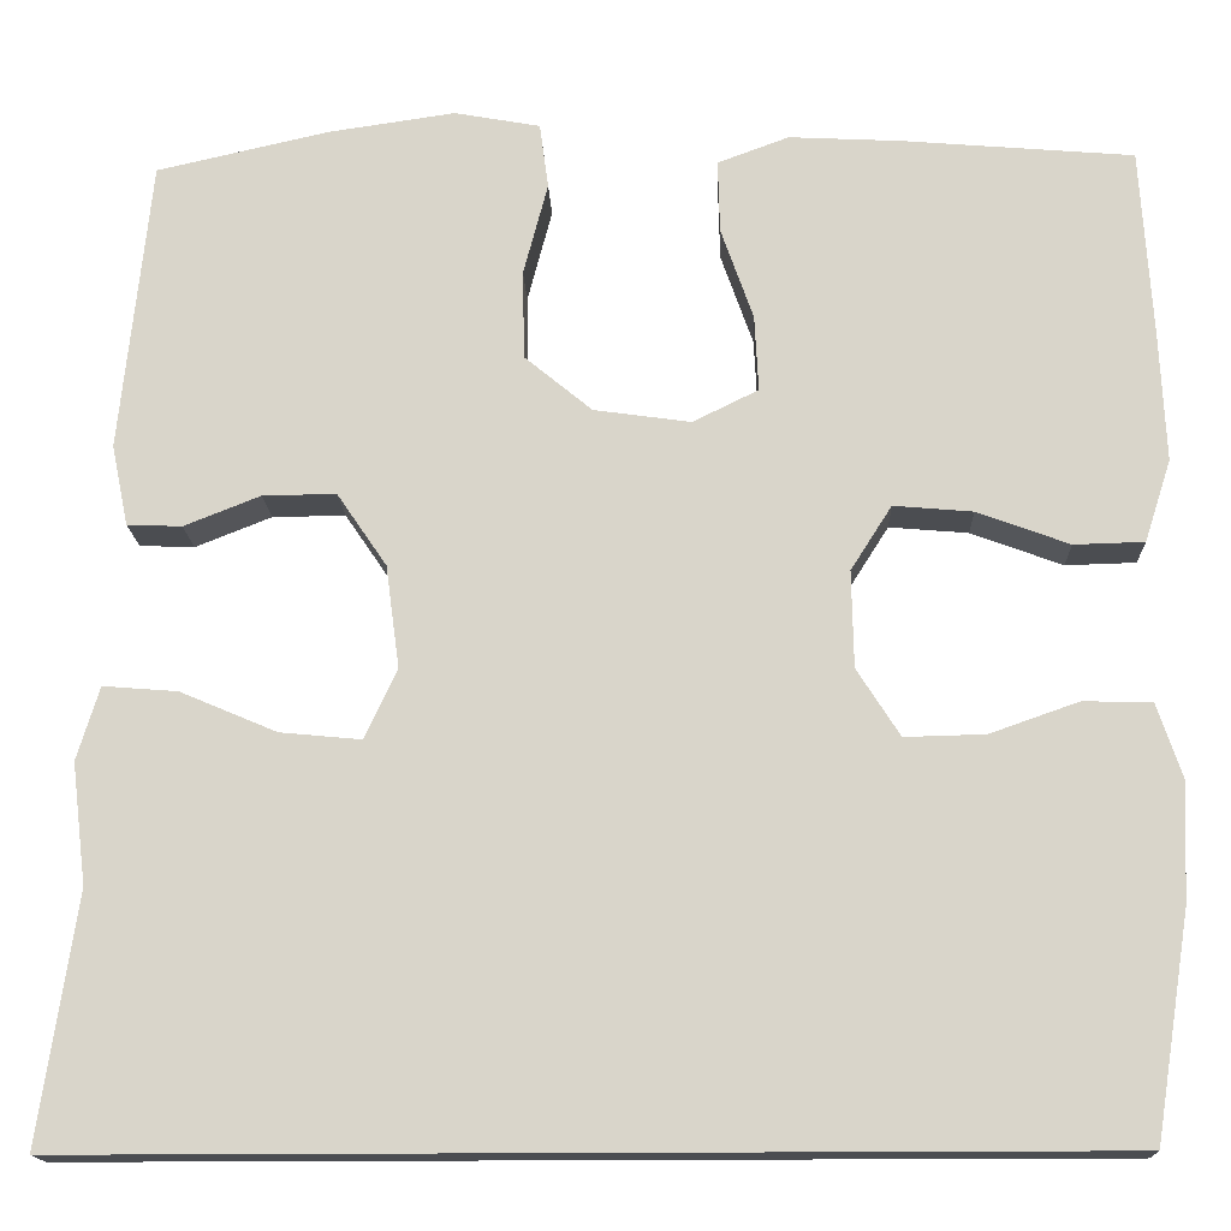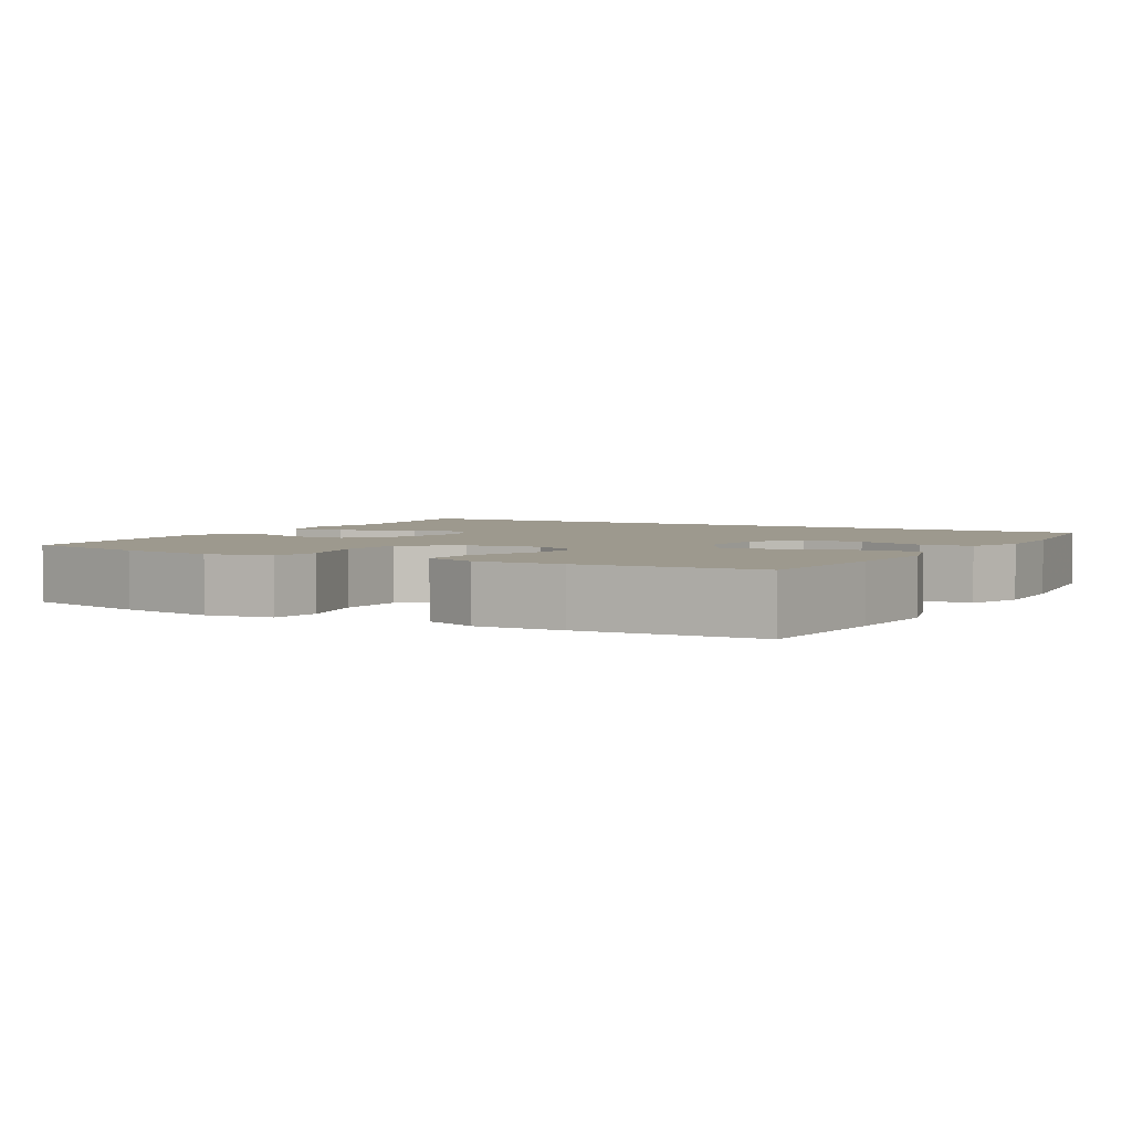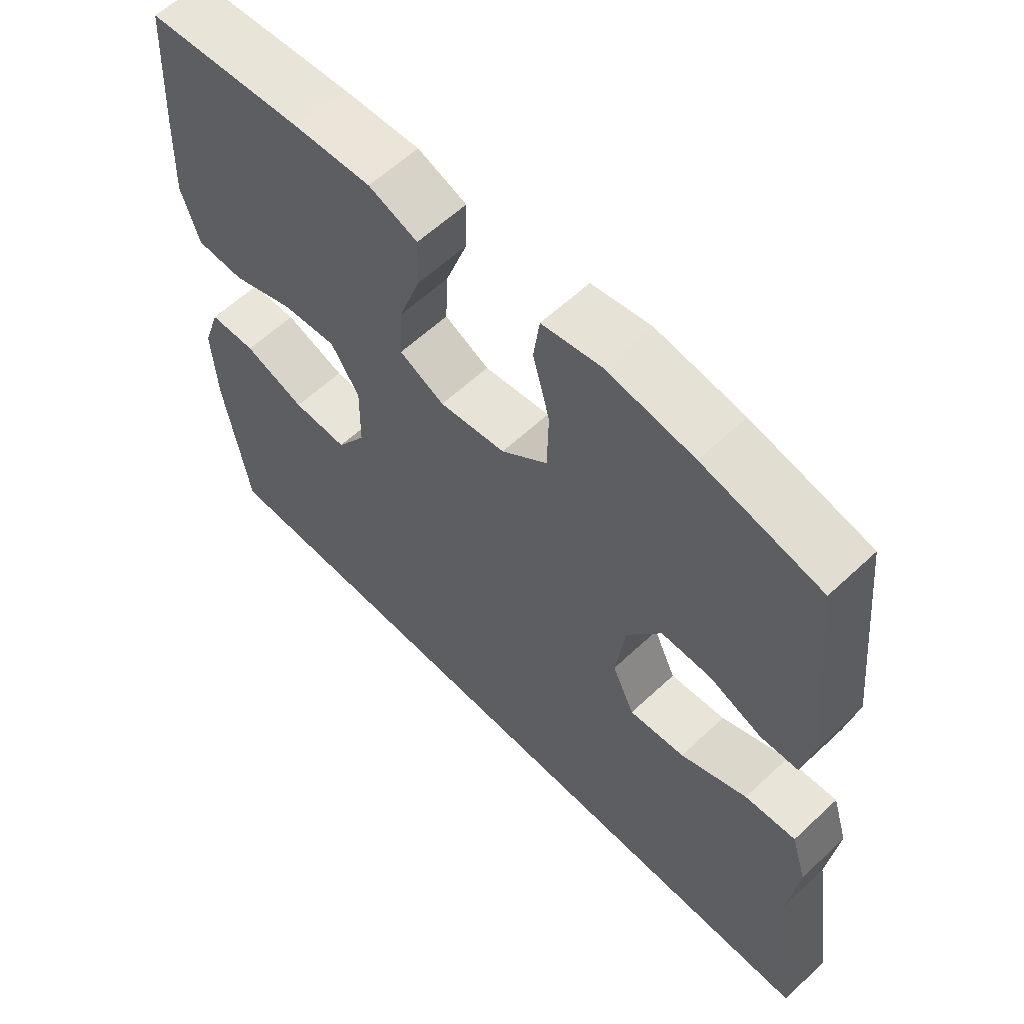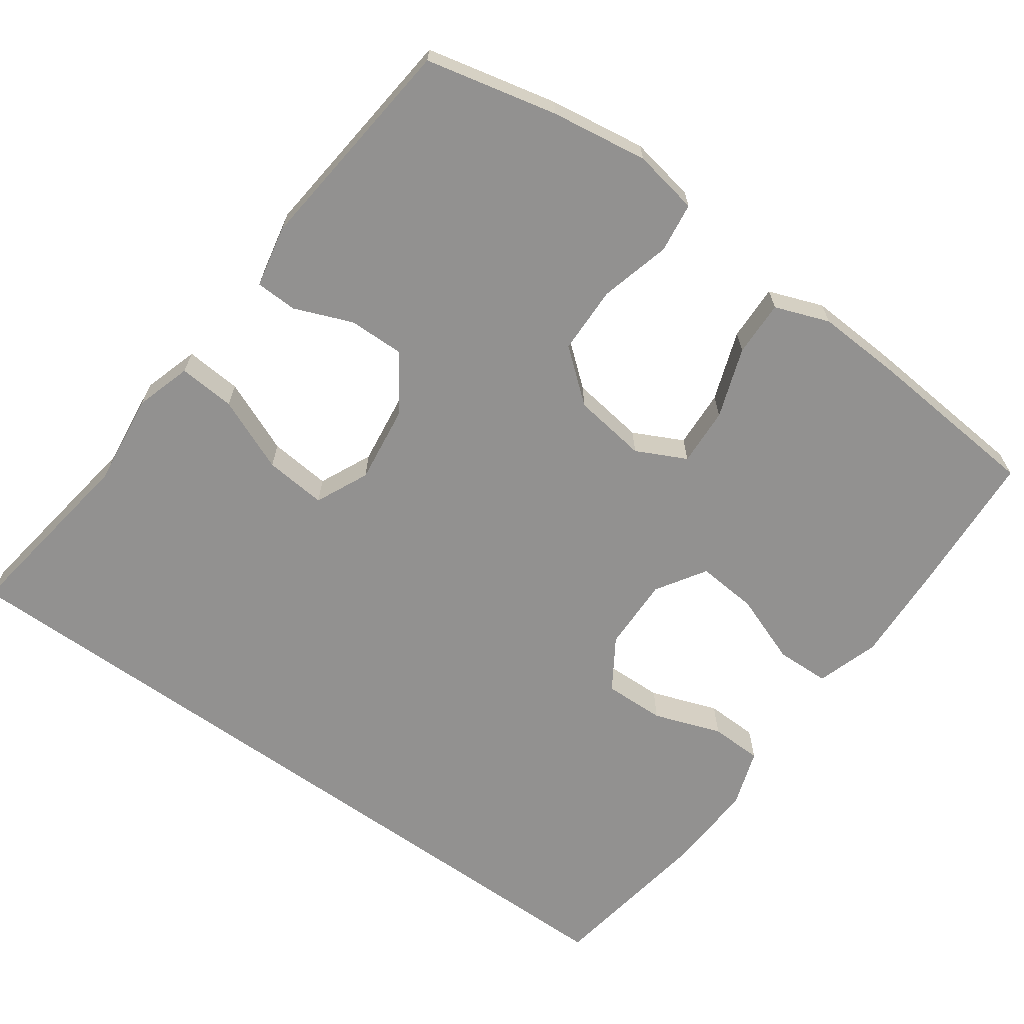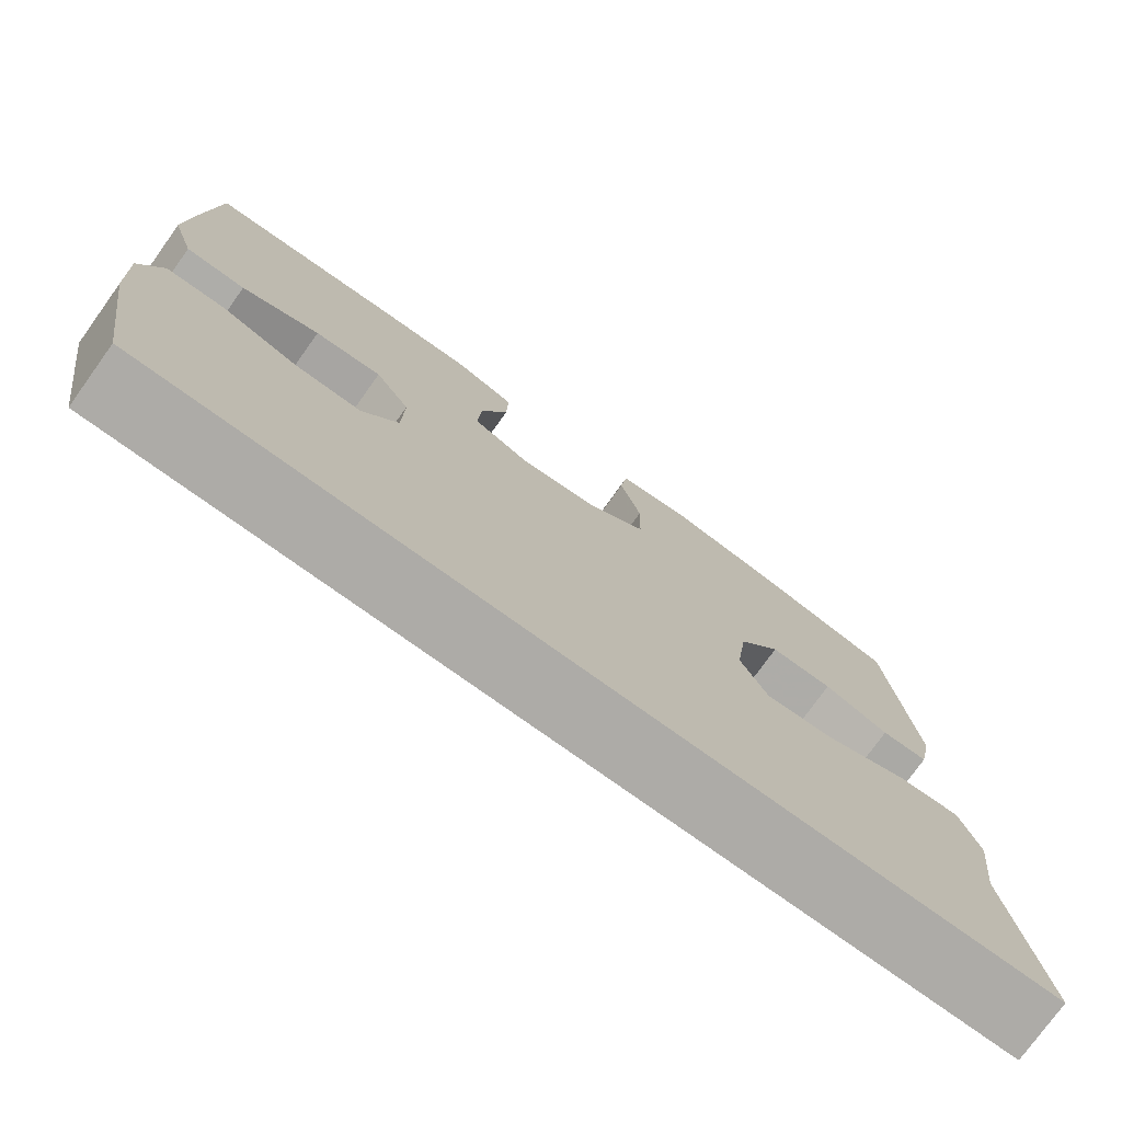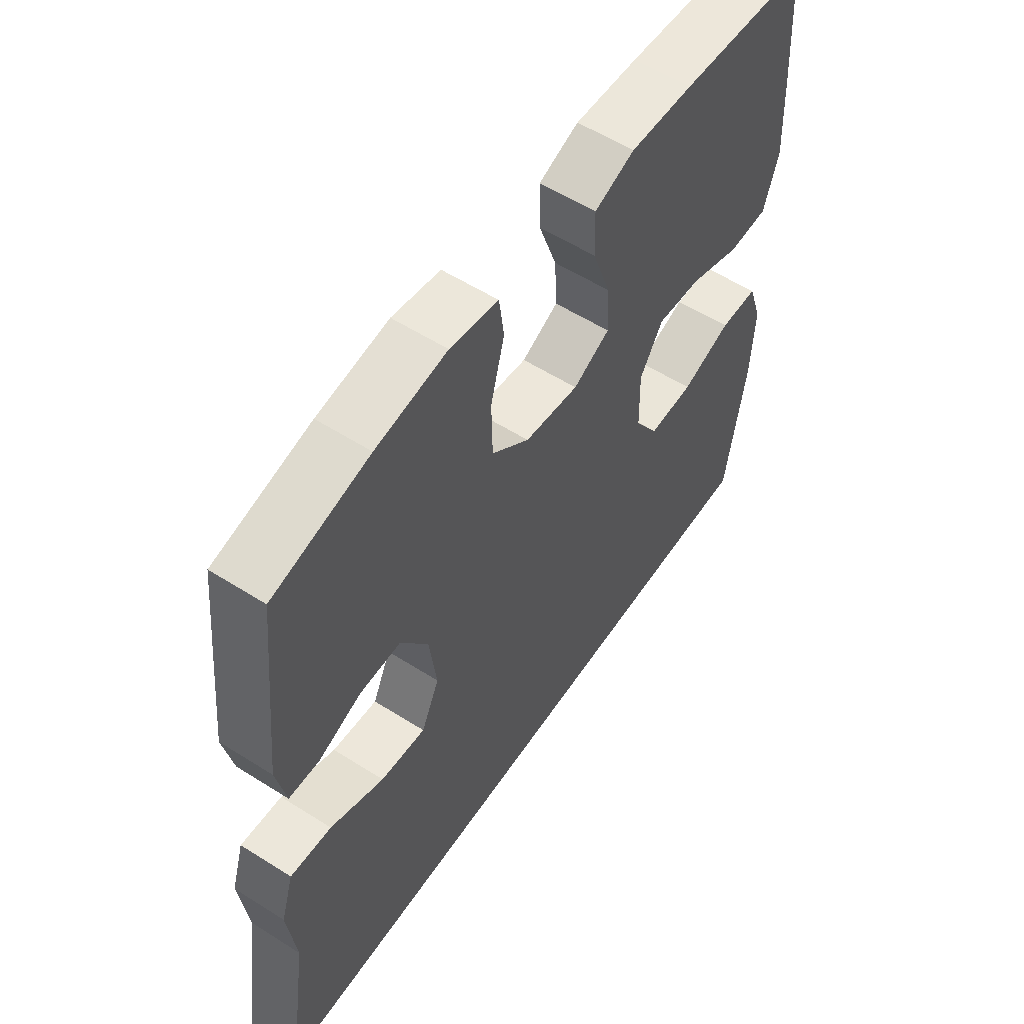
<metadata>
{"format":"obj","ext":"obj","renderer":"f3d","projection":"perspective","resolution":1024,"background":"white","views":[{"elev":-15.9,"azim":2.1,"up":"+Z"},{"elev":3.3,"azim":30.9,"up":"+Y"},{"elev":60.0,"azim":-133.8,"up":"+Z"},{"elev":-66.1,"azim":-35.5,"up":"+Y"},{"elev":-76.4,"azim":144.3,"up":"+Z"},{"elev":56.8,"azim":-56.5,"up":"+Z"}]}
</metadata>
<code>
v -0.5 0.07 0.5
v -0.324 0.07 0.54
v -0.194 0.07 0.559
v -0.106 0.07 0.543
v -0.097 0.07 0.476
v -0.122 0.07 0.381
v -0.12 0.07 0.29
v -0.051 0.07 0.233
v 0.048 0.07 0.219
v 0.115 0.07 0.252
v 0.111 0.07 0.33
v 0.078 0.07 0.424
v 0.076 0.07 0.499
v 0.149 0.07 0.526
v 0.264 0.07 0.52
v 0.5 0.07 0.5
v 0.512 0.07 0.305
v 0.518 0.07 0.173
v 0.491 0.07 0.089
v 0.419 0.07 0.087
v 0.325 0.07 0.122
v 0.244 0.07 0.129
v 0.202 0.07 0.063
v 0.204 0.07 -0.036
v 0.248 0.07 -0.105
v 0.33 0.07 -0.103
v 0.421 0.07 -0.071
v 0.491 0.07 -0.073
v 0.517 0.07 -0.151
v 0.511 0.07 -0.272
v 0.475 0.07 -0.5
v -0.577 0.07 -0.5
v -0.539 0.07 -0.246
v -0.554 0.07 -0.122
v -0.531 0.07 -0.047
v -0.455 0.07 -0.053
v -0.356 0.07 -0.095
v -0.273 0.07 -0.103
v -0.24 0.07 -0.032
v -0.254 0.07 0.073
v -0.305 0.07 0.148
v -0.38 0.07 0.147
v -0.458 0.07 0.116
v -0.514 0.07 0.118
v -0.531 0.07 0.201
v -0.5 0 0.5
v -0.324 0 0.54
v -0.194 0 0.559
v -0.106 0 0.543
v -0.097 0 0.476
v -0.122 0 0.381
v -0.12 0 0.29
v -0.051 0 0.233
v 0.048 0 0.219
v 0.115 0 0.252
v 0.111 0 0.33
v 0.078 0 0.424
v 0.076 0 0.499
v 0.149 0 0.526
v 0.264 0 0.52
v 0.5 0 0.5
v 0.512 0 0.305
v 0.518 0 0.173
v 0.491 0 0.089
v 0.419 0 0.087
v 0.325 0 0.122
v 0.244 0 0.129
v 0.202 0 0.063
v 0.204 0 -0.036
v 0.248 0 -0.105
v 0.33 0 -0.103
v 0.421 0 -0.071
v 0.491 0 -0.073
v 0.517 0 -0.151
v 0.511 0 -0.272
v 0.475 0 -0.5
v -0.577 0 -0.5
v -0.539 0 -0.246
v -0.554 0 -0.122
v -0.531 0 -0.047
v -0.455 0 -0.053
v -0.356 0 -0.095
v -0.273 0 -0.103
v -0.24 0 -0.032
v -0.254 0 0.073
v -0.305 0 0.148
v -0.38 0 0.147
v -0.458 0 0.116
v -0.514 0 0.118
v -0.531 0 0.201
f 42 43 44 45
f 41 42 45 1
f 40 41 1 2
f 34 35 36 37
f 33 34 37 38
f 32 33 38
f 31 32 38
f 30 31 38 39
f 26 27 28 29
f 25 26 29 30
f 18 19 20 21
f 18 21 22
f 17 18 22
f 16 17 22
f 15 16 22
f 14 15 22 23
f 11 12 13 14
f 10 11 14 23
f 3 4 5 6
f 40 2 3 6
f 40 6 7
f 25 30 39 40
f 24 25 40 7
f 9 10 23 24
f 8 9 24
f 7 8 24
f 90 89 88 87
f 46 90 87 86
f 47 46 86 85
f 82 81 80 79
f 83 82 79 78
f 83 78 77
f 83 77 76
f 84 83 76 75
f 74 73 72 71
f 75 74 71 70
f 66 65 64 63
f 67 66 63
f 67 63 62
f 67 62 61
f 67 61 60
f 68 67 60 59
f 59 58 57 56
f 68 59 56 55
f 51 50 49 48
f 51 48 47 85
f 52 51 85
f 85 84 75 70
f 52 85 70 69
f 69 68 55 54
f 69 54 53
f 69 53 52
f 1 46 47 2
f 2 47 48 3
f 3 48 49 4
f 4 49 50 5
f 5 50 51 6
f 6 51 52 7
f 7 52 53 8
f 8 53 54 9
f 9 54 55 10
f 10 55 56 11
f 11 56 57 12
f 12 57 58 13
f 13 58 59 14
f 14 59 60 15
f 15 60 61 16
f 16 61 62 17
f 17 62 63 18
f 18 63 64 19
f 19 64 65 20
f 20 65 66 21
f 21 66 67 22
f 22 67 68 23
f 23 68 69 24
f 24 69 70 25
f 25 70 71 26
f 26 71 72 27
f 27 72 73 28
f 28 73 74 29
f 29 74 75 30
f 30 75 76 31
f 31 76 77 32
f 32 77 78 33
f 33 78 79 34
f 34 79 80 35
f 35 80 81 36
f 36 81 82 37
f 37 82 83 38
f 38 83 84 39
f 39 84 85 40
f 40 85 86 41
f 41 86 87 42
f 42 87 88 43
f 43 88 89 44
f 44 89 90 45
f 45 90 46 1

</code>
